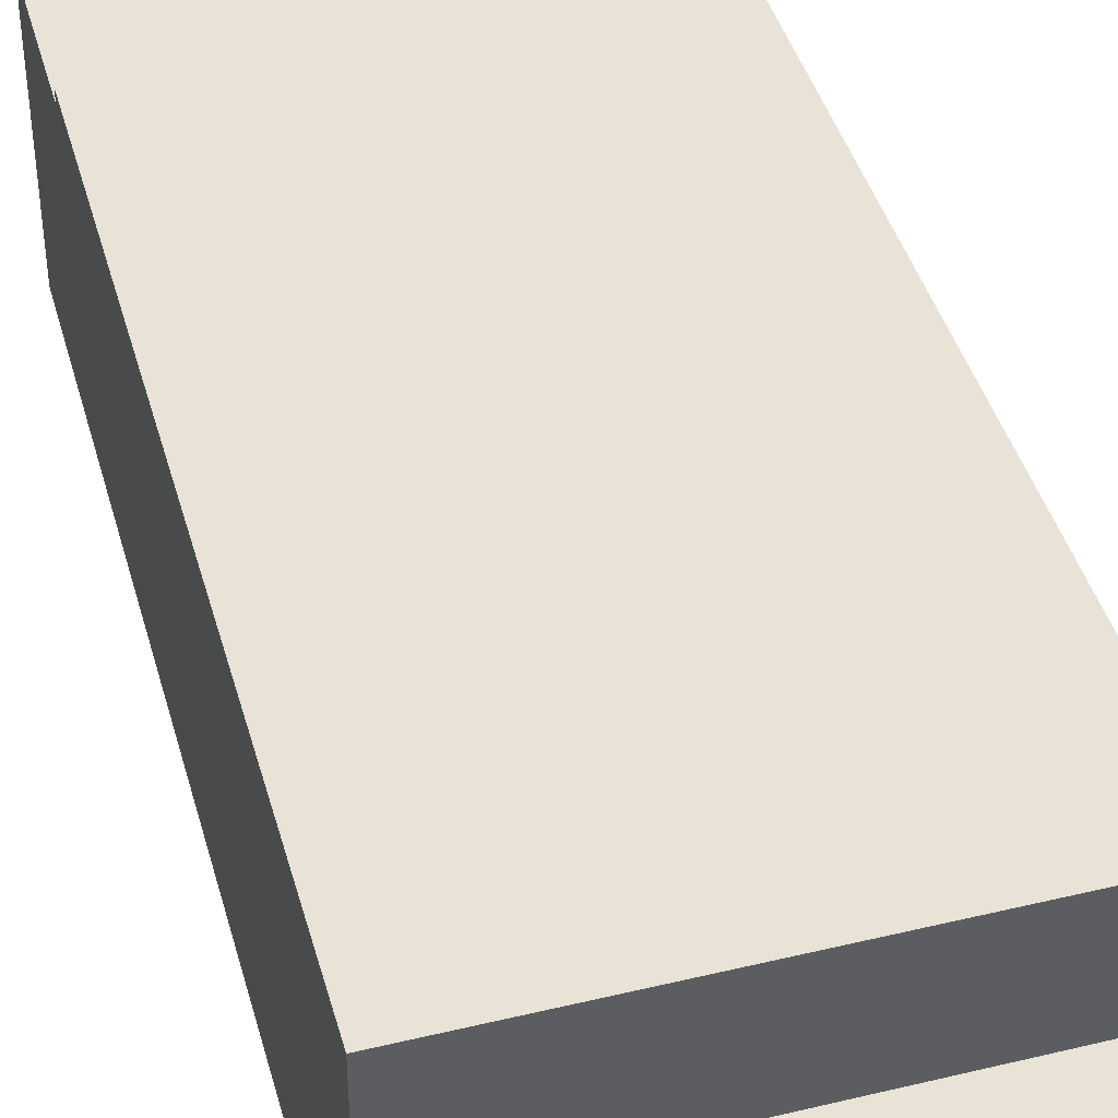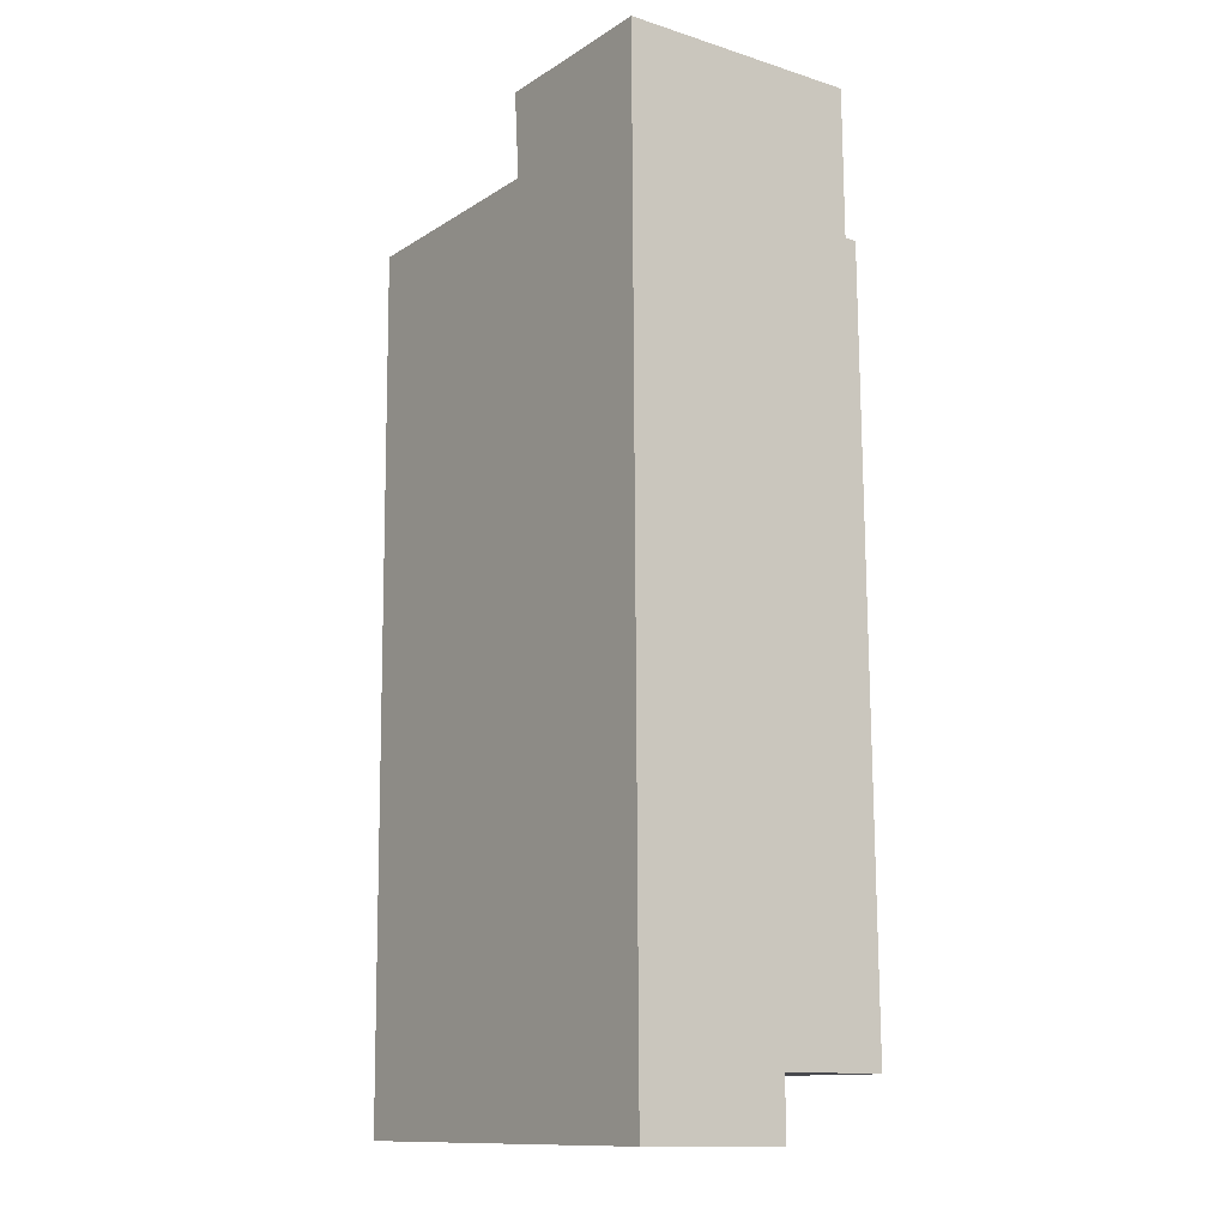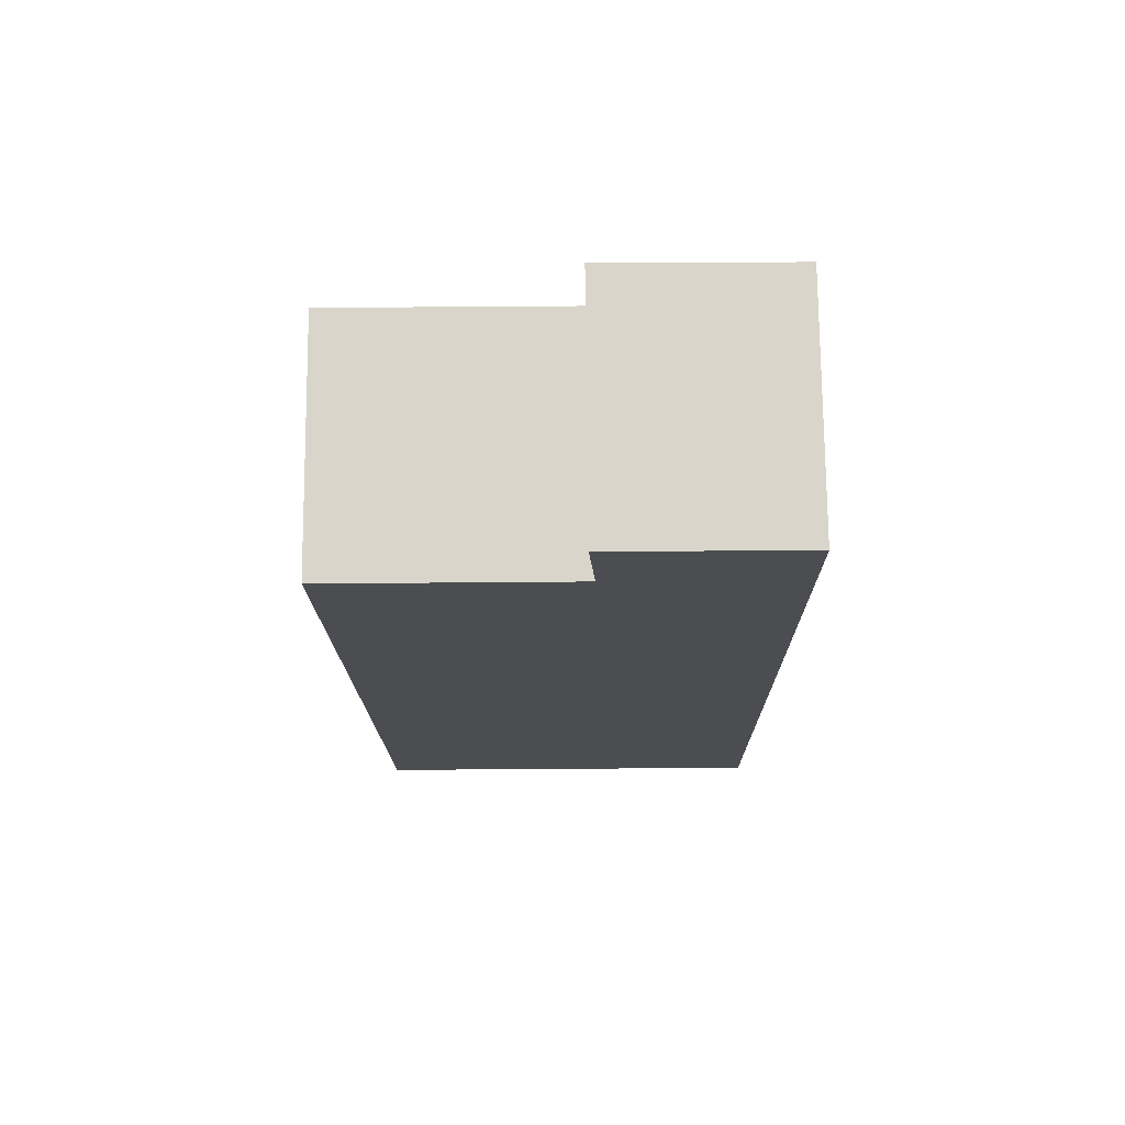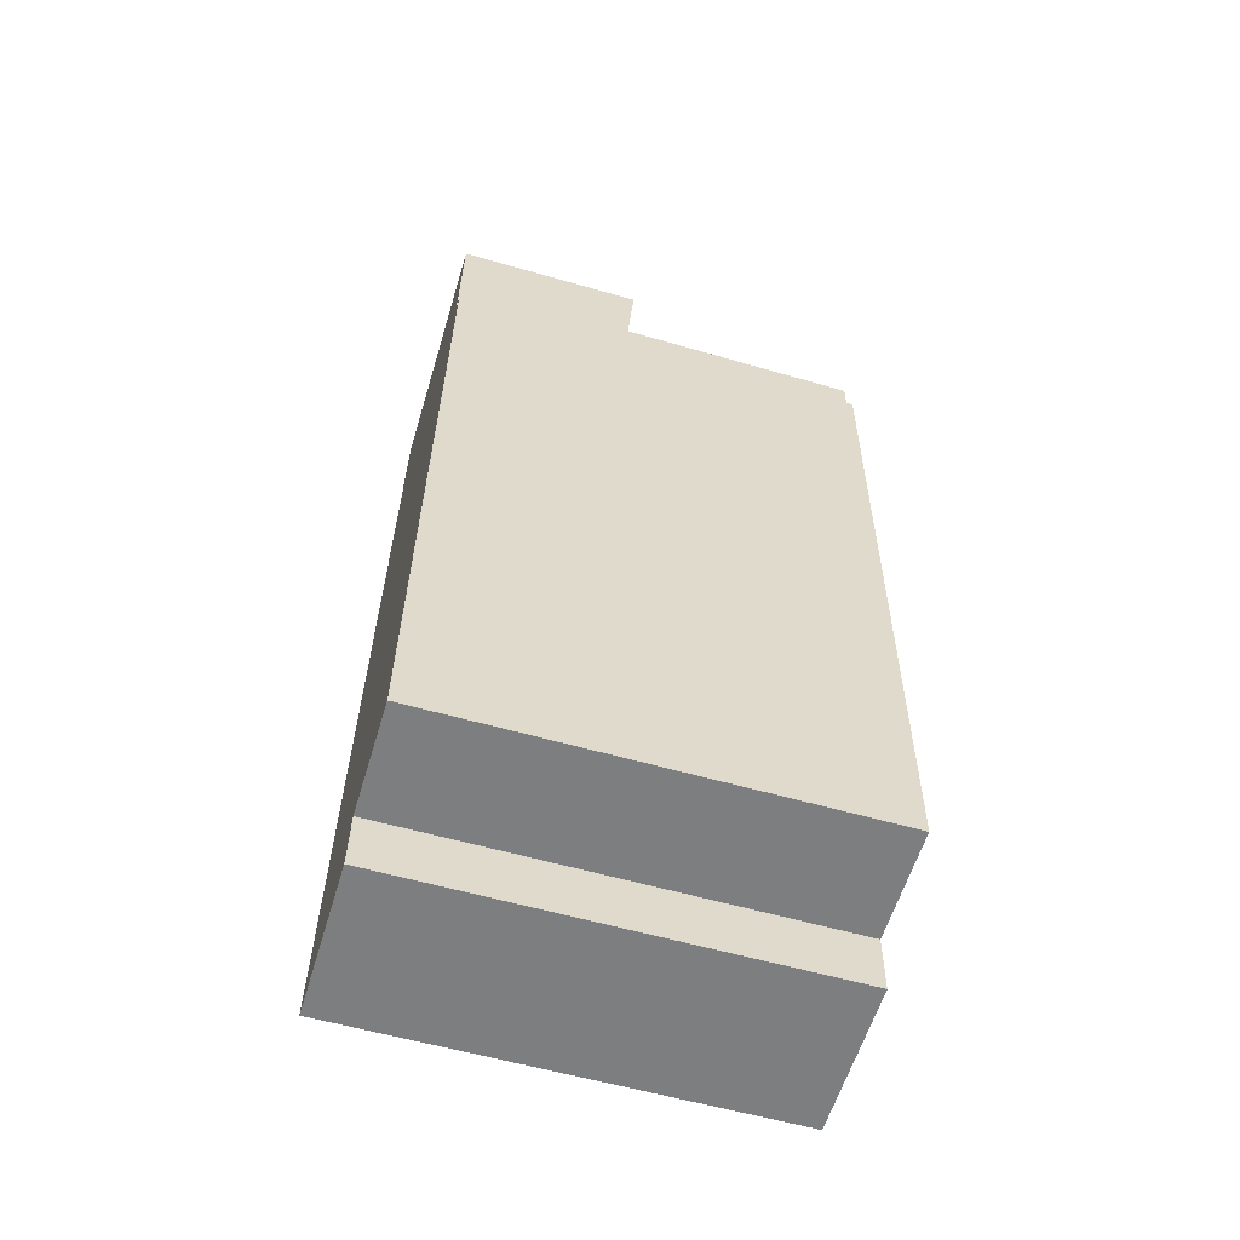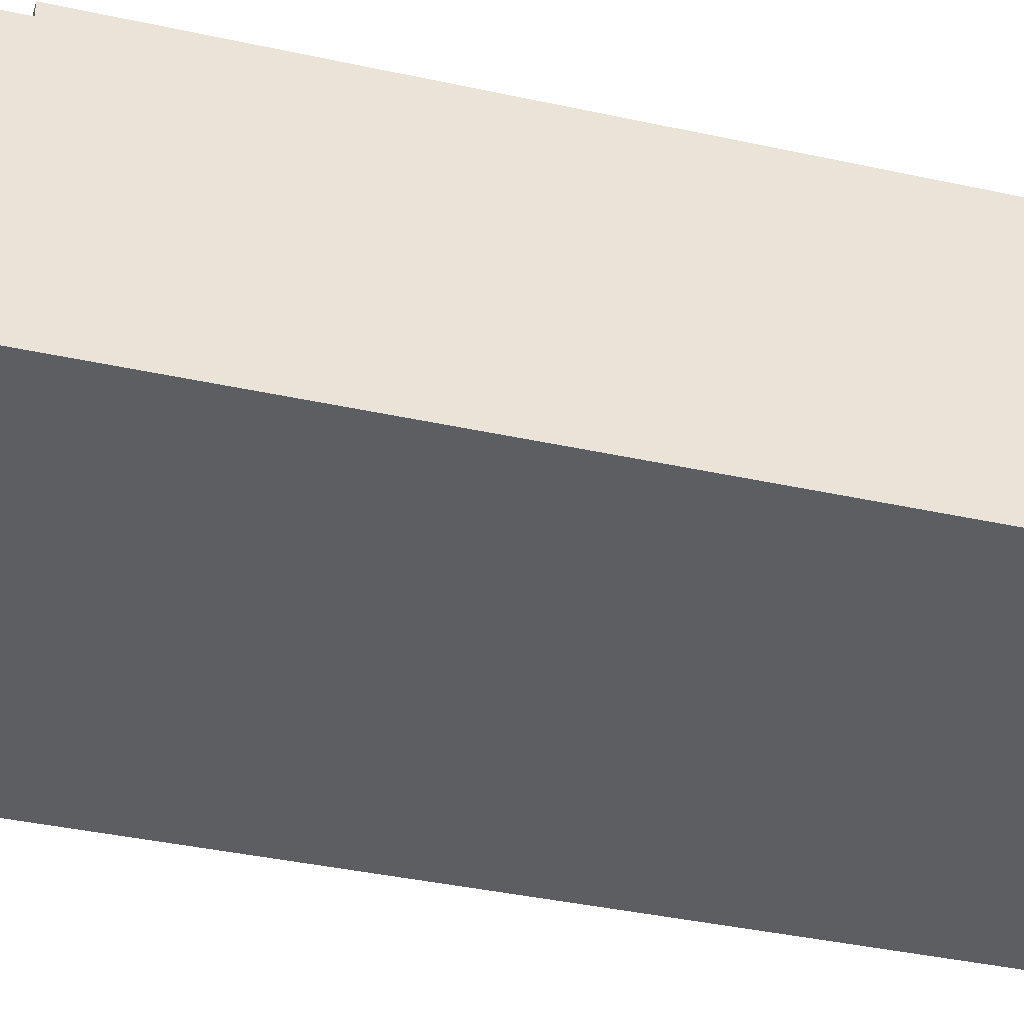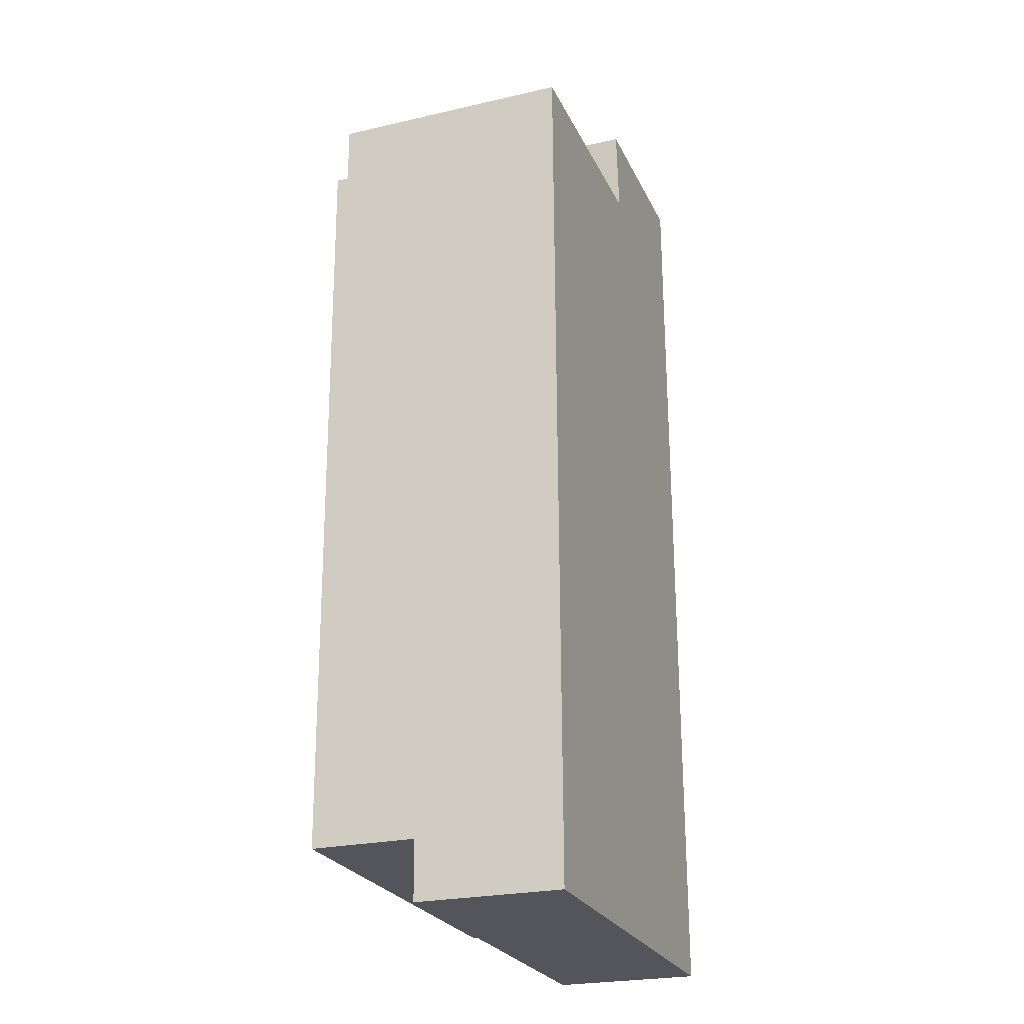
<metadata>
{"format":"obj","ext":"obj","renderer":"f3d","projection":"perspective","resolution":1024,"background":"white","views":[{"elev":41.5,"azim":164.4,"up":"+Y"},{"elev":-13.2,"azim":54.6,"up":"+Z"},{"elev":74.3,"azim":-0.5,"up":"+Z"},{"elev":-59.4,"azim":163.3,"up":"+Z"},{"elev":-39.3,"azim":74.2,"up":"+Y"},{"elev":-24.4,"azim":-69.3,"up":"+Z"}]}
</metadata>
<code>
v  0.026 8.786 -2.146
v  0 8.786 5.38e-16
v  9.574 8.786 -2.248
v  8.695 8.786 -0.031
v  8.688 8.786 0.062
v  8.452 8.786 3.19
v  15.28 8.786 -2.31
v  9.53 8.786 3.181
v  15.23 8.786 3.131
v  15.26 8.786 -0.008
v  8.452 -1.953e-16 3.19
v  15.23 -1.917e-16 3.131
v  9.53 -1.948e-16 3.181
v  0 0 0
v  8.695 1.898e-18 -0.031
v  15.28 1.414e-16 -2.31
v  15.26 4.899e-19 -0.008
v  9.574 1.377e-16 -2.248
v  0.026 1.314e-16 -2.146
v  8.688 -3.796e-18 0.062
v  9.574 9.231 -2.248
v  0.029 9.231 -2.358
v  0.026 9.231 -2.146
v  0.058 9.231 -4.748
v  0.362 9.231 -29.54
v  15.5 9.231 -29.7
v  15.28 9.231 -2.31
v  15.5 1.819e-15 -29.7
v  0.362 1.809e-15 -29.54
v  0.058 2.907e-16 -4.748
v  0.029 1.444e-16 -2.358
v  0.388 5.361 -31.7
v  15.5 5.361 -29.7
v  15.52 5.361 -31.86
v  0.362 5.361 -29.54
v  15.52 1.951e-15 -31.86
v  0.388 1.941e-15 -31.7
g defaultobject
f 1 2 3
f 4 3 2
f 5 3 4
f 6 3 5
f 7 3 6
f 8 7 6
f 9 7 8
f 10 7 9
f 11 8 6
f 8 11 9
f 9 11 12
f 12 11 13
f 14 4 2
f 4 14 15
f 12 10 9
f 10 12 7
f 7 12 16
f 16 12 17
f 16 3 7
f 3 16 1
f 1 16 18
f 1 18 19
f 19 2 1
f 2 19 14
f 5 11 6
f 11 5 4
f 11 4 20
f 20 4 15
f 18 14 19
f 14 18 15
f 15 18 16
f 15 16 20
f 20 16 11
f 11 16 13
f 13 16 12
f 12 16 17
f 21 22 23
f 22 21 24
f 24 21 25
f 25 21 26
f 26 21 27
f 16 26 27
f 26 16 28
f 28 25 26
f 25 28 29
f 29 24 25
f 24 29 30
f 24 30 22
f 22 30 23
f 23 30 31
f 23 31 19
f 21 16 27
f 16 21 23
f 16 23 18
f 18 23 19
f 16 29 28
f 29 16 18
f 29 18 31
f 31 18 19
f 29 31 30
f 32 33 34
f 33 32 35
f 29 33 35
f 33 29 28
f 28 34 33
f 34 28 36
f 36 32 34
f 32 36 37
f 37 35 32
f 35 37 29
f 37 28 29
f 28 37 36

</code>
